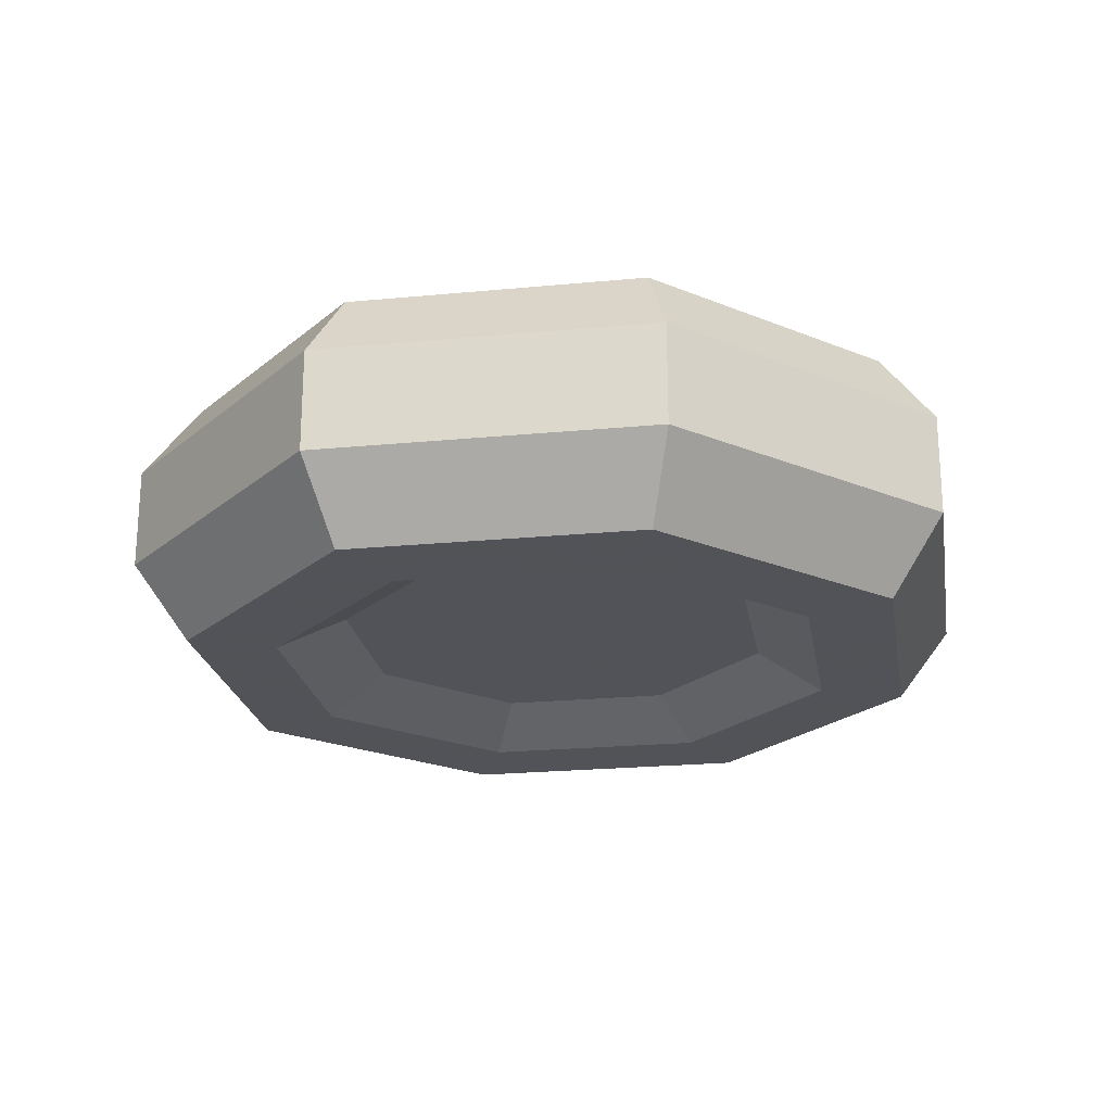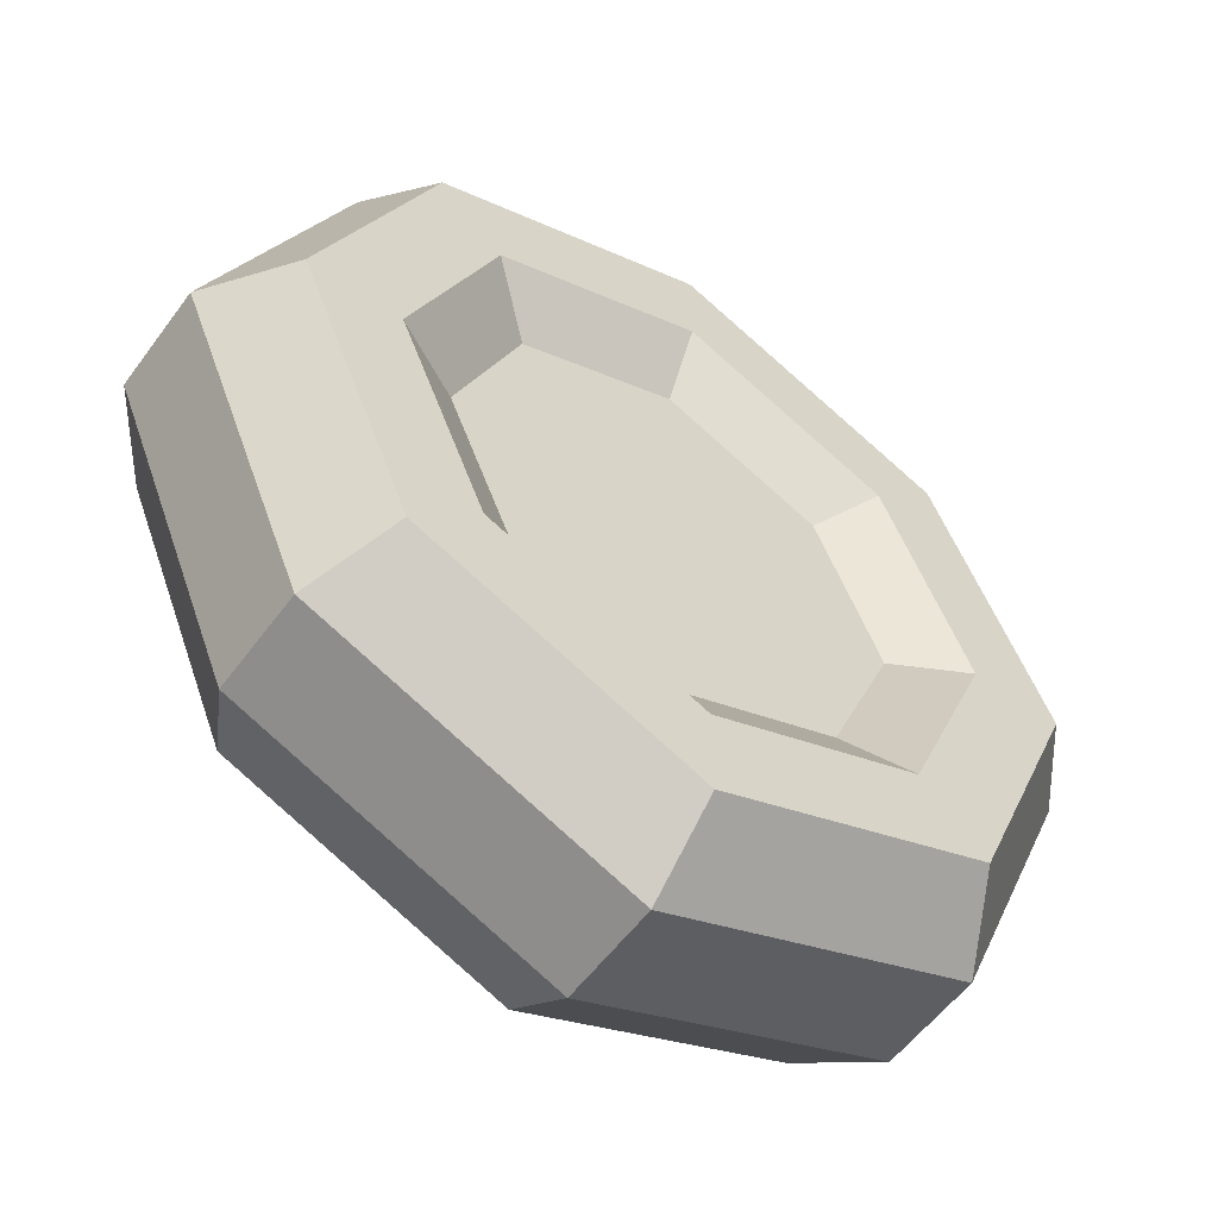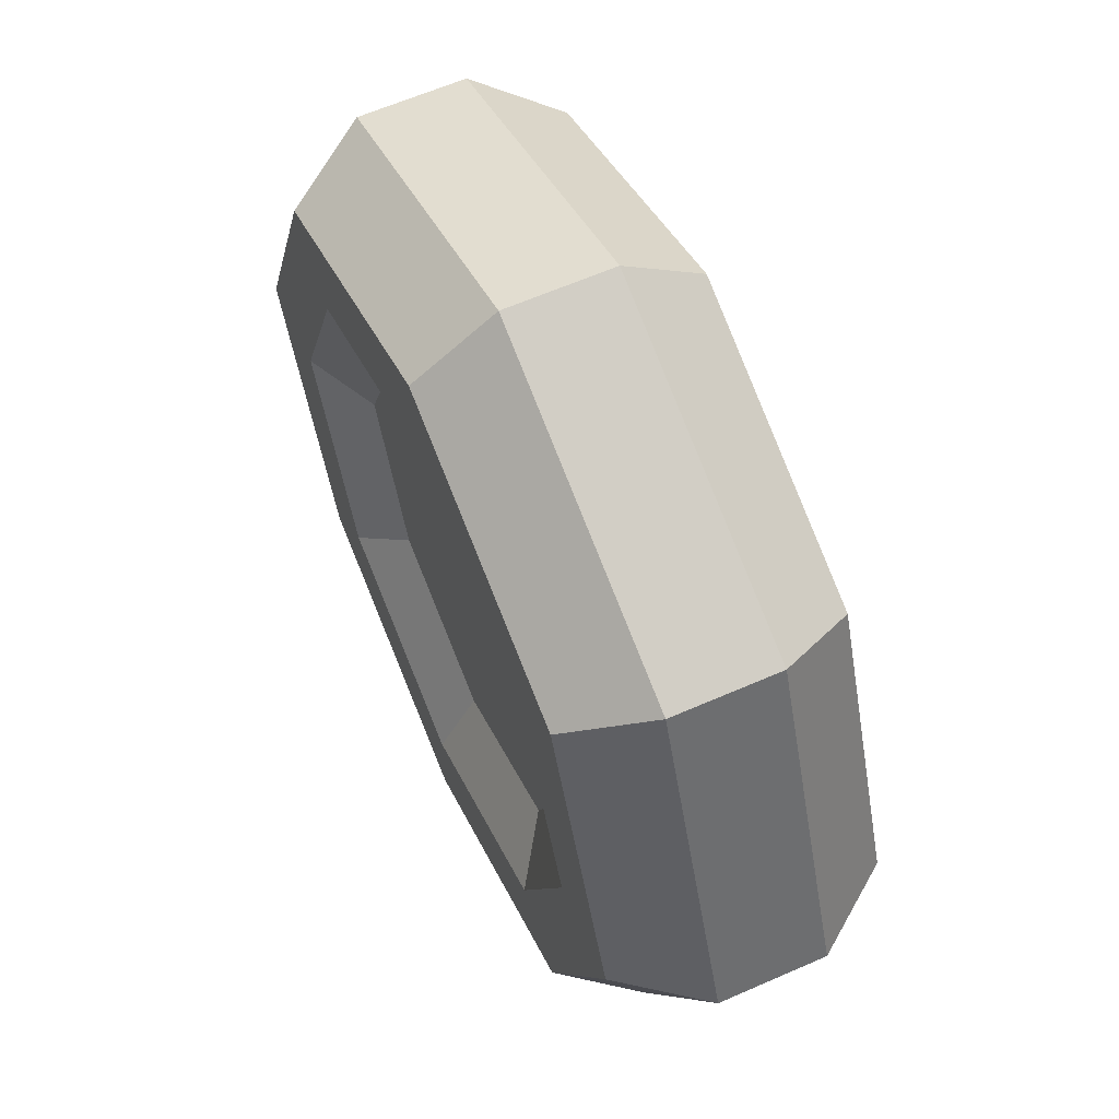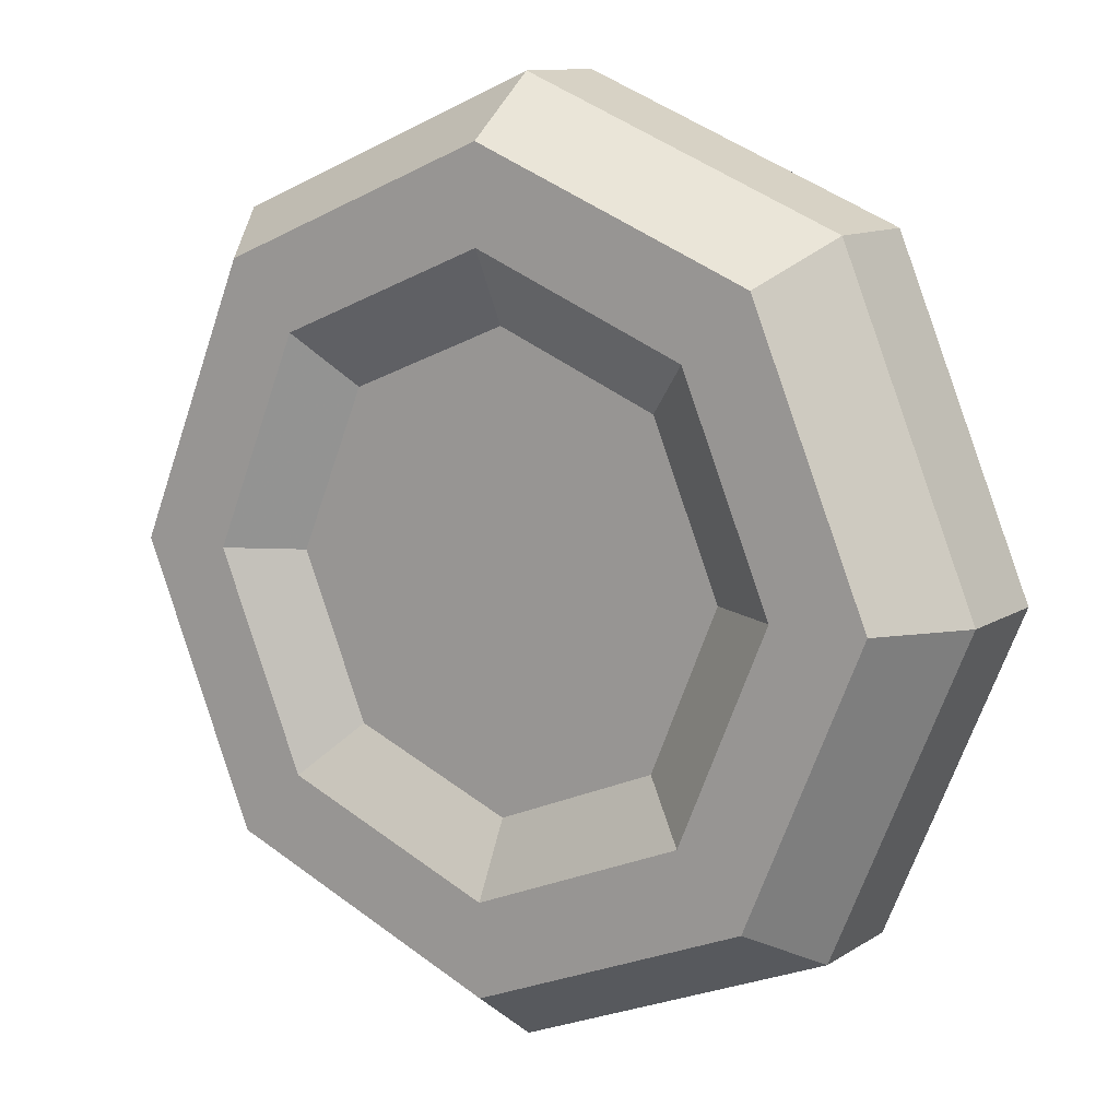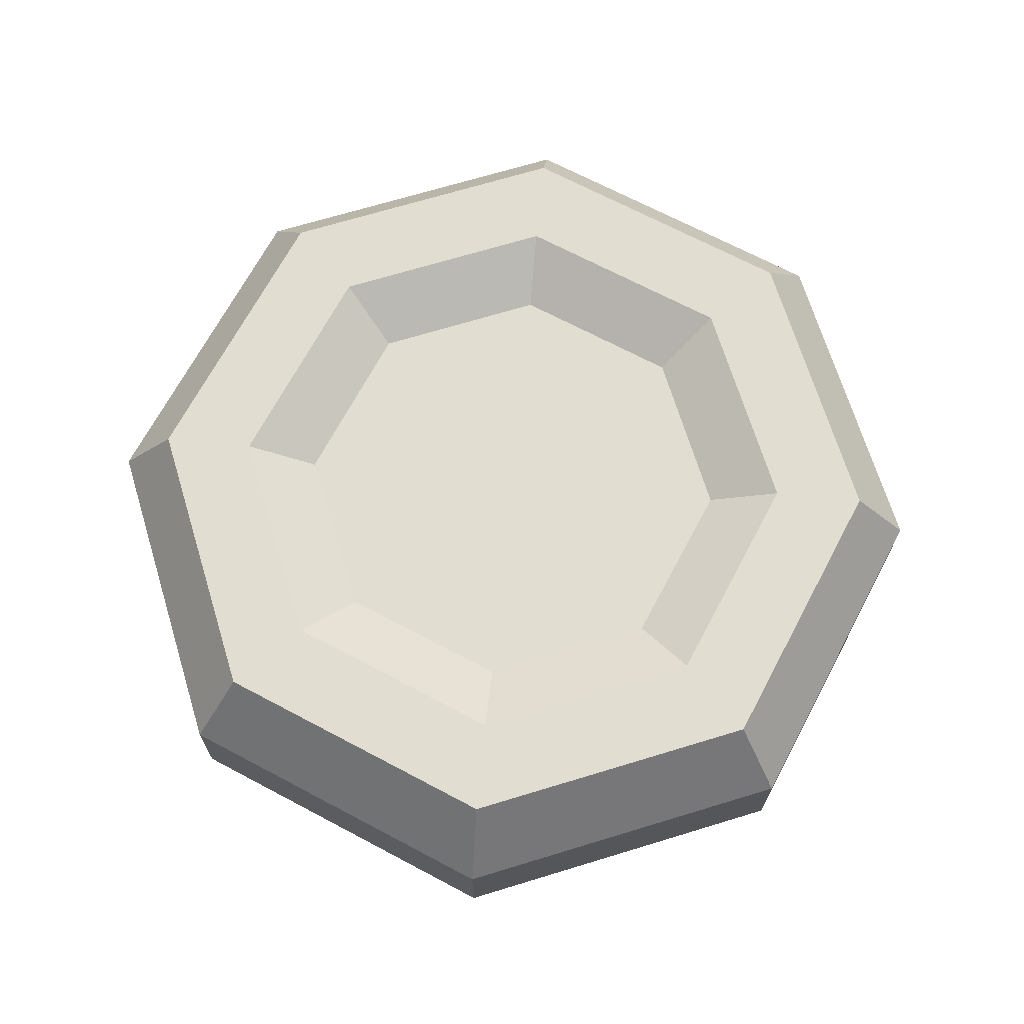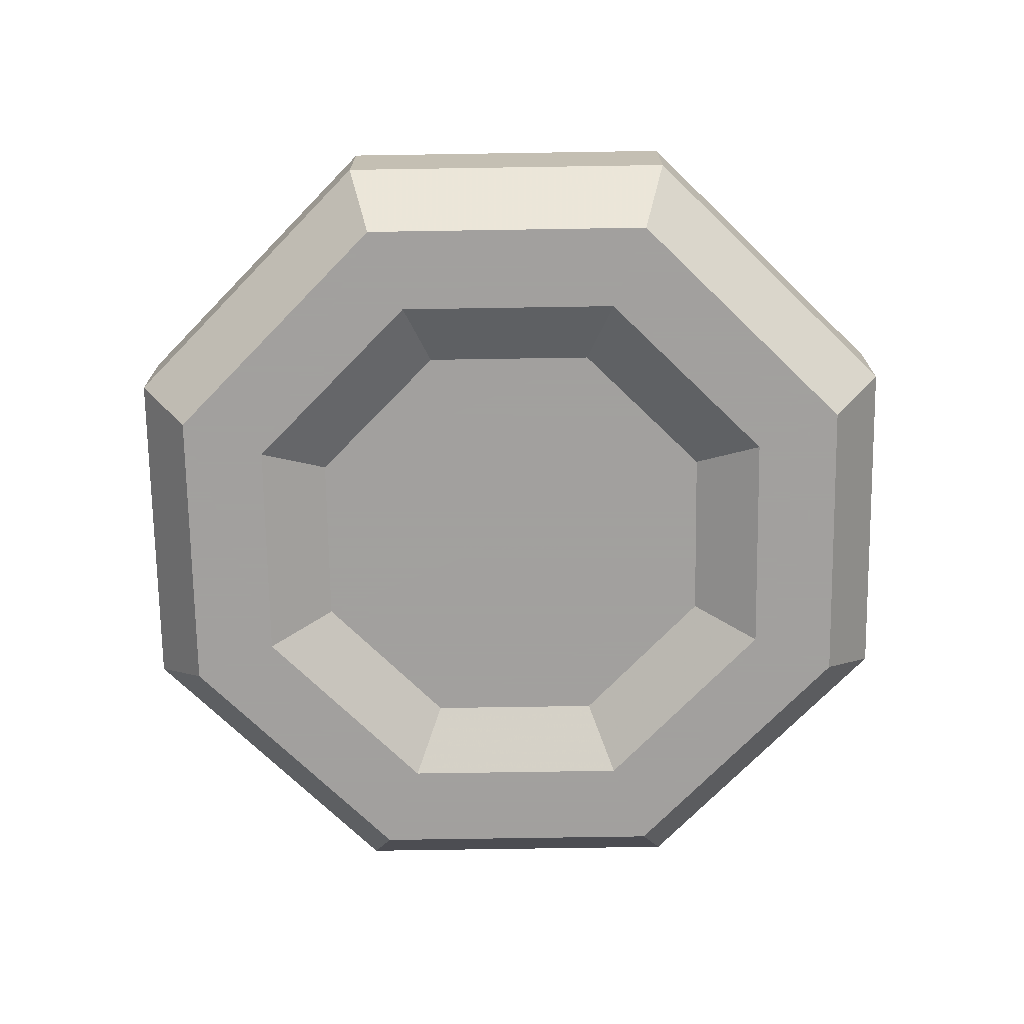
<metadata>
{"format":"obj","ext":"obj","renderer":"f3d","projection":"perspective","resolution":1024,"background":"white","views":[{"elev":-22.5,"azim":-13.1,"up":"+Z"},{"elev":-55.9,"azim":144.2,"up":"+Y"},{"elev":61.7,"azim":-114.1,"up":"+Y"},{"elev":11.3,"azim":34.0,"up":"+Y"},{"elev":68.7,"azim":-174.5,"up":"+Z"},{"elev":-71.9,"azim":-66.6,"up":"+Z"}]}
</metadata>
<code>
g Traktor_BacksideWheel.003
v 0.1629 -0.1629 0.02673
v 0.1629 -0.1629 -0.02673
v -1.124e-08 -0.2303 -0.02673
v -8.9e-09 -0.2303 0.02673
v -8.9e-09 -0.2303 0.02673
v -1.124e-08 -0.2303 -0.02673
v -0.1629 -0.1629 -0.02673
v -0.1629 -0.1629 0.02673
v -0.1629 -0.1629 0.02673
v -0.1629 -0.1629 -0.02673
v -0.2303 -8.274e-09 -0.02673
v -0.2303 -1.919e-08 0.02673
v -0.2303 -1.919e-08 0.02673
v -0.2303 -8.274e-09 -0.02673
v -0.1629 0.1629 -0.02673
v -0.1629 0.1629 0.02673
v -0.1629 0.1629 0.02673
v -0.1629 0.1629 -0.02673
v 1.578e-09 0.2303 -0.02673
v 3.915e-09 0.2303 0.02673
v 3.915e-09 0.2303 0.02673
v 1.578e-09 0.2303 -0.02673
v 0.1629 0.1629 -0.02673
v 0.1629 0.1629 0.02673
v 0.1416 -0.1416 0.06727
v 0.1082 -0.1082 0.06727
v 0.153 2.985e-08 0.06727
v 0.2002 3.816e-08 0.06727
v -7.939e-09 -0.2002 0.06727
v -5.294e-09 -0.153 0.06727
v -0.1416 -0.1416 0.06727
v -0.1082 -0.1082 0.06727
v -0.153 -2.881e-09 0.06727
v -0.2002 -4.681e-09 0.06727
v -0.1082 0.1082 0.06727
v -0.1416 0.1416 0.06727
v 0.1082 0.1082 0.06727
v 0.1416 0.1416 0.06727
v -5.219e-09 0.2002 0.06727
v -3.215e-09 0.153 0.06727
v 0.1629 0.1629 -0.02673
v 0.2303 2.332e-08 -0.02673
v 0.2303 1.787e-08 0.02673
v 0.1629 0.1629 0.02673
v 0.1082 -0.1082 -0.06727
v 0.08224 -0.08224 -0.048
v -8.184e-09 -0.1163 -0.048
v -1.151e-08 -0.153 -0.06727
v -0.1416 0.1416 -0.06727
v -0.1082 0.1082 -0.06727
v -6.045e-10 0.153 -0.06727
v 1.077e-09 0.2002 -0.06727
v -0.2002 2.098e-08 -0.06727
v -0.153 2.277e-08 -0.06727
v -0.1416 -0.1416 -0.06727
v -0.1082 -0.1082 -0.06727
v -1.32e-08 -0.2002 -0.06727
v -1.151e-08 -0.153 -0.06727
v 0.1416 -0.1416 -0.06727
v 0.1082 -0.1082 -0.06727
v 0.2002 5.157e-08 -0.06727
v 0.153 4.614e-08 -0.06727
v 0.1416 0.1416 -0.06727
v 0.1082 0.1082 -0.06727
v 0.1629 -0.1629 0.02673
v 0.1416 -0.1416 0.06727
v 0.2002 3.816e-08 0.06727
v 0.2303 1.787e-08 0.02673
v 0.1629 -0.1629 -0.02673
v 0.1416 -0.1416 -0.06727
v -1.32e-08 -0.2002 -0.06727
v -1.124e-08 -0.2303 -0.02673
v -8.9e-09 -0.2303 0.02673
v -7.939e-09 -0.2002 0.06727
v 0.1416 -0.1416 0.06727
v 0.1629 -0.1629 0.02673
v -1.124e-08 -0.2303 -0.02673
v -1.32e-08 -0.2002 -0.06727
v -0.1416 -0.1416 -0.06727
v -0.1629 -0.1629 -0.02673
v -0.1629 -0.1629 0.02673
v -0.1416 -0.1416 0.06727
v -7.939e-09 -0.2002 0.06727
v -8.9e-09 -0.2303 0.02673
v -0.1629 -0.1629 -0.02673
v -0.1416 -0.1416 -0.06727
v -0.2002 2.098e-08 -0.06727
v -0.2303 -8.274e-09 -0.02673
v -0.2303 -1.919e-08 0.02673
v -0.2002 -4.681e-09 0.06727
v -0.1416 -0.1416 0.06727
v -0.1629 -0.1629 0.02673
v -0.2303 -8.274e-09 -0.02673
v -0.2002 2.098e-08 -0.06727
v -0.1416 0.1416 -0.06727
v -0.1629 0.1629 -0.02673
v -0.1629 0.1629 0.02673
v -0.1416 0.1416 0.06727
v -0.2002 -4.681e-09 0.06727
v -0.2303 -1.919e-08 0.02673
v -0.1629 0.1629 -0.02673
v -0.1416 0.1416 -0.06727
v 1.077e-09 0.2002 -0.06727
v 1.578e-09 0.2303 -0.02673
v 3.915e-09 0.2303 0.02673
v -5.219e-09 0.2002 0.06727
v -0.1416 0.1416 0.06727
v -0.1629 0.1629 0.02673
v 1.578e-09 0.2303 -0.02673
v 1.077e-09 0.2002 -0.06727
v 0.1416 0.1416 -0.06727
v 0.1629 0.1629 -0.02673
v 0.1629 0.1629 0.02673
v 0.1416 0.1416 0.06727
v -5.219e-09 0.2002 0.06727
v 3.915e-09 0.2303 0.02673
v 0.1629 0.1629 -0.02673
v 0.1416 0.1416 -0.06727
v 0.2002 5.157e-08 -0.06727
v 0.2303 2.332e-08 -0.02673
v 0.2303 1.787e-08 0.02673
v 0.2002 3.816e-08 0.06727
v 0.1416 0.1416 0.06727
v 0.1629 0.1629 0.02673
v 0.2303 2.332e-08 -0.02673
v 0.1629 -0.1629 -0.02673
v 0.1629 -0.1629 0.02673
v 0.2303 1.787e-08 0.02673
v -6.045e-10 0.153 -0.06727
v -0.1082 0.1082 -0.06727
v -0.08224 0.08224 -0.048
v 1.122e-10 0.1163 -0.048
v 0.2303 2.332e-08 -0.02673
v 0.2002 5.157e-08 -0.06727
v 0.1416 -0.1416 -0.06727
v 0.1629 -0.1629 -0.02673
v -5.294e-09 -0.153 0.06727
v -3.393e-09 -0.1163 0.048
v 0.08224 -0.08224 0.048
v 0.1082 -0.1082 0.06727
v 0.08224 0.08224 0.048
v 0.1163 2.473e-08 0.048
v 0.08224 -0.08224 0.048
v -1.813e-09 0.1163 0.048
v -3.393e-09 -0.1163 0.048
v -0.08224 0.08224 0.048
v -0.08224 -0.08224 0.048
v -0.1163 -1.624e-10 0.048
v 0.08224 -0.08224 -0.048
v 0.1163 3.709e-08 -0.048
v 0.08224 0.08224 -0.048
v 1.122e-10 0.1163 -0.048
v -8.184e-09 -0.1163 -0.048
v -0.08224 0.08224 -0.048
v -0.08224 -0.08224 -0.048
v -0.1163 1.932e-08 -0.048
v -0.1082 0.1082 0.06727
v -0.08224 0.08224 0.048
v -0.1163 -1.624e-10 0.048
v -0.153 -2.881e-09 0.06727
v -0.153 2.277e-08 -0.06727
v -0.1163 1.932e-08 -0.048
v -0.08224 0.08224 -0.048
v -0.1082 0.1082 -0.06727
v 0.153 2.985e-08 0.06727
v 0.1163 2.473e-08 0.048
v 0.08224 0.08224 0.048
v 0.1082 0.1082 0.06727
v 0.1082 0.1082 -0.06727
v 0.08224 0.08224 -0.048
v 0.1163 3.709e-08 -0.048
v 0.153 4.614e-08 -0.06727
v 0.1082 -0.1082 0.06727
v 0.08224 -0.08224 0.048
v 0.1163 2.473e-08 0.048
v 0.153 2.985e-08 0.06727
v 0.153 4.614e-08 -0.06727
v 0.1163 3.709e-08 -0.048
v 0.08224 -0.08224 -0.048
v 0.1082 -0.1082 -0.06727
v -0.153 -2.881e-09 0.06727
v -0.1163 -1.624e-10 0.048
v -0.08224 -0.08224 0.048
v -0.1082 -0.1082 0.06727
v -0.1082 -0.1082 -0.06727
v -0.08224 -0.08224 -0.048
v -0.1163 1.932e-08 -0.048
v -0.153 2.277e-08 -0.06727
v 0.1082 0.1082 0.06727
v 0.08224 0.08224 0.048
v -1.813e-09 0.1163 0.048
v -3.215e-09 0.153 0.06727
v -6.045e-10 0.153 -0.06727
v 1.122e-10 0.1163 -0.048
v 0.08224 0.08224 -0.048
v 0.1082 0.1082 -0.06727
v -0.1082 -0.1082 0.06727
v -0.08224 -0.08224 0.048
v -3.393e-09 -0.1163 0.048
v -5.294e-09 -0.153 0.06727
v -1.151e-08 -0.153 -0.06727
v -8.184e-09 -0.1163 -0.048
v -0.08224 -0.08224 -0.048
v -0.1082 -0.1082 -0.06727
v -3.215e-09 0.153 0.06727
v -1.813e-09 0.1163 0.048
v -0.08224 0.08224 0.048
v -0.1082 0.1082 0.06727
g Traktor_BacksideWheel.003_0
f 3 2 1
f 4 3 1
f 7 6 5
f 8 7 5
f 11 10 9
f 12 11 9
f 15 14 13
f 16 15 13
f 19 18 17
f 20 19 17
f 23 22 21
f 24 23 21
f 27 26 25
f 28 27 25
f 25 26 29
f 26 30 29
f 29 30 31
f 30 32 31
f 32 33 31
f 33 34 31
f 33 35 34
f 35 36 34
f 37 27 28
f 38 37 28
f 37 38 39
f 40 37 39
f 40 39 36
f 35 40 36
f 43 42 41
f 44 43 41
f 47 46 45
f 48 47 45
f 51 50 49
f 52 51 49
f 49 50 53
f 50 54 53
f 53 54 55
f 54 56 55
f 55 56 57
f 56 58 57
f 57 58 59
f 58 60 59
f 59 60 61
f 60 62 61
f 61 62 63
f 62 64 63
f 64 51 52
f 63 64 52
f 67 66 65
f 68 67 65
f 71 70 69
f 72 71 69
f 75 74 73
f 76 75 73
f 79 78 77
f 80 79 77
f 83 82 81
f 84 83 81
f 87 86 85
f 88 87 85
f 91 90 89
f 92 91 89
f 95 94 93
f 96 95 93
f 99 98 97
f 100 99 97
f 103 102 101
f 104 103 101
f 107 106 105
f 108 107 105
f 111 110 109
f 112 111 109
f 115 114 113
f 116 115 113
f 119 118 117
f 120 119 117
f 123 122 121
f 124 123 121
f 127 126 125
f 128 127 125
f 131 130 129
f 132 131 129
f 135 134 133
f 136 135 133
f 139 138 137
f 140 139 137
f 143 142 141
f 141 144 143
f 144 145 143
f 144 146 145
f 146 147 145
f 146 148 147
f 151 150 149
f 149 152 151
f 149 153 152
f 153 154 152
f 153 155 154
f 155 156 154
f 159 158 157
f 160 159 157
f 163 162 161
f 164 163 161
f 167 166 165
f 168 167 165
f 171 170 169
f 172 171 169
f 175 174 173
f 176 175 173
f 179 178 177
f 180 179 177
f 183 182 181
f 184 183 181
f 187 186 185
f 188 187 185
f 191 190 189
f 192 191 189
f 195 194 193
f 196 195 193
f 199 198 197
f 200 199 197
f 203 202 201
f 204 203 201
f 207 206 205
f 208 207 205

</code>
